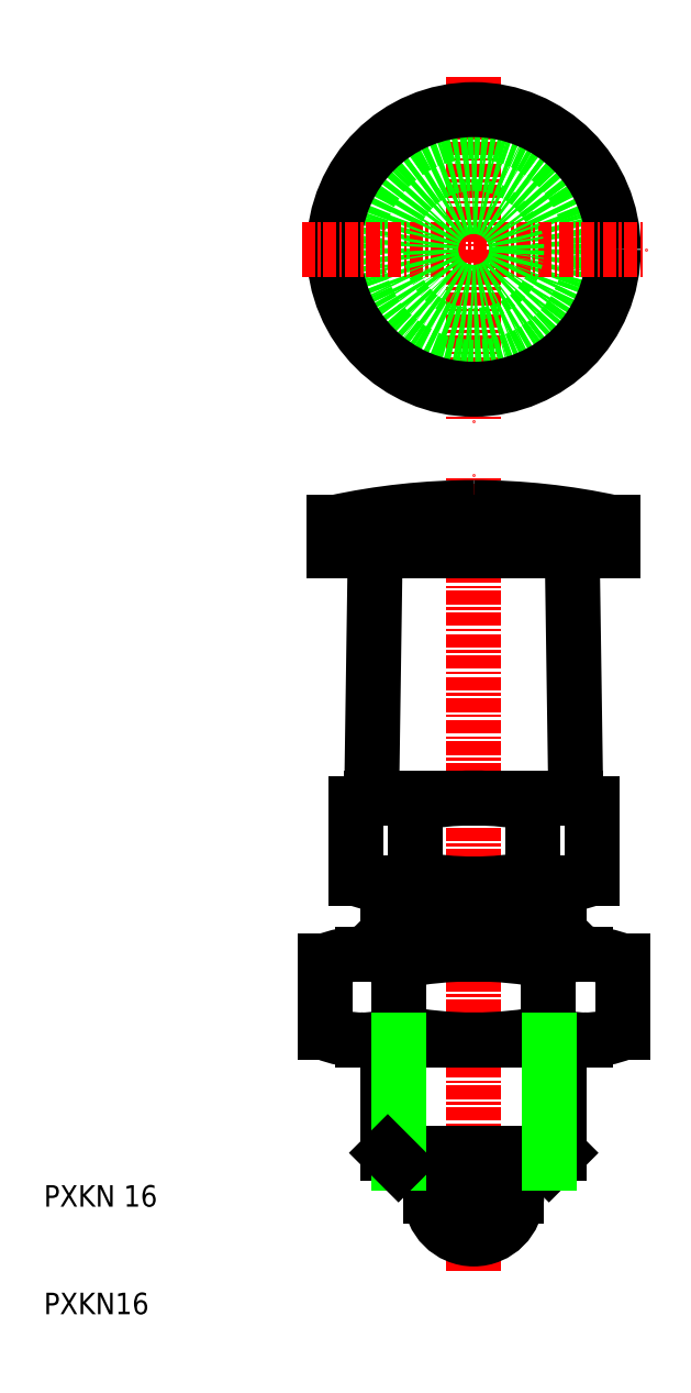
<metadata>
{"format":"dxf","ext":"dxf","renderer":"ezdxf+matplotlib","layout":"modelspace","background":"white","min_lineweight":24,"dpi":150}
</metadata>
<code>
0
SECTION
2
ENTITIES
0
LINE
8
CENTER
10
335.3
20
186.7
30
0
11
335.3
21
260.7
31
0
0
LINE
8
0
10
329.8
20
223.2
30
0
11
329.8
21
230.2
31
0
0
LINE
8
0
10
324.3
20
223.2
30
0
11
324.3
21
230.2
31
0
0
LINE
8
0
10
346.2
20
223.2
30
0
11
346.2
21
230.2
31
0
0
LINE
8
0
10
340.7
20
223.2
30
0
11
340.7
21
230.2
31
0
0
TEXT
8
0
10
295.3
20
182.7
30
0
40
2
1
PXKN16
0
TEXT
8
0
10
295.3
20
192.7
30
0
40
2
1
PXKN 16
0
LINE
8
0
10
328.3
20
222.7
30
0
11
335.3
21
222.7
31
0
0
LINE
8
0
10
328.3
20
219.2
30
0
11
342.3
21
219.2
31
0
0
ARC
8
0
10
335.3
20
251.2
30
0
40
28.5
50
258.9
51
281.1
0
ARC
8
0
10
327
20
230
30
0
40
7.325
50
248
51
292
0
LINE
8
0
10
331.3
20
193.7
30
0
11
331.3
21
196.7
31
0
0
LINE
8
0
10
339.3
20
193.7
30
0
11
339.3
21
196.7
31
0
0
LINE
8
0
10
335.3
20
222.7
30
0
11
342.3
21
222.7
31
0
0
ARC
8
0
10
343.5
20
230
30
0
40
7.325
50
248
51
292
0
LINE
8
CENTER
10
335.3
20
297.7
30
0
11
335.3
21
265.7
31
0
0
CIRCLE
8
0
10
335.3
20
281.7
30
0
40
8
0
CIRCLE
8
0
10
335.3
20
281.7
30
0
40
10.95
0
CIRCLE
8
0
10
335.3
20
281.7
30
0
40
13
0
LINE
8
0
10
327
20
230.7
30
0
11
335.3
21
230.7
31
0
0
LINE
8
0
10
325.8
20
230.7
30
0
11
344.8
21
230.7
31
0
0
LINE
8
0
10
322.3
20
256.3
30
0
11
335.3
21
256.3
31
0
0
LINE
8
0
10
323.6
20
253.7
30
0
11
335.3
21
253.7
31
0
0
ARC
8
0
10
335.3
20
196.6
30
0
40
61.06
50
90
51
102.3
0
ARC
8
0
10
335.3
20
202.2
30
0
40
28.5
50
78.9
51
101.1
0
ARC
8
0
10
323.6
20
251.2
30
0
40
2.5
50
359.2
51
90
0
LINE
8
0
10
325.8
20
230.7
30
0
11
326.1
21
251.2
31
0
0
ARC
8
0
10
327
20
223.4
30
0
40
7.325
50
68.01
51
112
0
LINE
8
0
10
322.3
20
253.7
30
0
11
323.6
21
253.7
31
0
0
LINE
8
0
10
322.3
20
253.7
30
0
11
322.3
21
256.3
31
0
0
ARC
8
0
10
347
20
251.2
30
0
40
2.5
50
90
51
180.8
0
LINE
8
0
10
344.8
20
230.7
30
0
11
344.5
21
251.2
31
0
0
LINE
8
0
10
343.5
20
230.7
30
0
11
335.3
21
230.7
31
0
0
ARC
8
0
10
343.5
20
223.4
30
0
40
7.325
50
68.01
51
112
0
LINE
8
0
10
348.3
20
253.7
30
0
11
347
21
253.7
31
0
0
LINE
8
0
10
348.3
20
256.3
30
0
11
335.3
21
256.3
31
0
0
ARC
8
0
10
335.3
20
196.6
30
0
40
61.06
50
77.71
51
90
0
LINE
8
0
10
347
20
253.7
30
0
11
335.3
21
253.7
31
0
0
LINE
8
0
10
348.3
20
253.7
30
0
11
348.3
21
256.3
31
0
0
LINE
8
CENTER
10
319.3
20
281.7
30
0
11
351.3
21
281.7
31
0
0
CIRCLE
8
0
10
335.3
20
281.7
30
0
40
4
0
ARC
8
0
10
335.3
20
180.2
30
0
40
36
50
78.9
51
101.1
0
ARC
8
0
10
335.3
20
244.2
30
0
40
36
50
258.9
51
281.1
0
LINE
8
0
10
324.9
20
216.2
30
0
11
335.3
21
216.2
31
0
0
LINE
8
0
10
324.9
20
208.2
30
0
11
335.3
21
208.2
31
0
0
LINE
8
0
10
327.3
20
197.7
30
0
11
327.3
21
208.2
31
0
0
LINE
8
0
10
327.3
20
216.2
30
0
11
327.3
21
218.2
31
0
0
LINE
8
0
10
328.3
20
216.2
30
0
11
328.3
21
219.2
31
0
0
ARC
8
0
10
324.9
20
206.9
30
0
40
9.252
50
90
51
112
0
ARC
8
0
10
324.9
20
217.4
30
0
40
9.252
50
248
51
270
0
LINE
8
0
10
321.4
20
208.9
30
0
11
321.4
21
215.5
31
0
0
LINE
8
0
10
328.3
20
208.9
30
0
11
328.3
21
215.5
31
0
0
ARC
8
0
10
324.9
20
217.4
30
0
40
9.252
50
270
51
292
0
ARC
8
0
10
324.9
20
206.9
30
0
40
9.252
50
68.01
51
90
0
LINE
8
0
10
343.3
20
197.7
30
0
11
343.3
21
208.2
31
0
0
ARC
8
0
10
345.6
20
206.9
30
0
40
9.252
50
68.01
51
90
0
ARC
8
0
10
345.6
20
217.4
30
0
40
9.252
50
270
51
292
0
LINE
8
0
10
343.3
20
216.2
30
0
11
343.3
21
218.2
31
0
0
LINE
8
0
10
342.3
20
216.2
30
0
11
342.3
21
219.2
31
0
0
LINE
8
0
10
345.6
20
216.2
30
0
11
335.3
21
216.2
31
0
0
LINE
8
0
10
345.6
20
208.2
30
0
11
335.3
21
208.2
31
0
0
LINE
8
0
10
342.2
20
208.9
30
0
11
342.2
21
215.5
31
0
0
ARC
8
0
10
345.6
20
217.4
30
0
40
9.252
50
248
51
270
0
ARC
8
0
10
345.6
20
206.9
30
0
40
9.252
50
90
51
112
0
LINE
8
0
10
349.1
20
208.9
30
0
11
349.1
21
215.5
31
0
0
ARC
8
0
10
335.3
20
193.7
30
0
40
4
50
180
51
0
0
LINE
8
0
10
339.3
20
193.7
30
0
11
331.3
21
193.7
31
0
0
LINE
8
0
10
328.3
20
219.2
30
0
11
328.3
21
222.8
31
0
0
LINE
8
0
10
342.3
20
219.2
30
0
11
342.3
21
222.8
31
0
0
LINE
8
0
10
327.3
20
218.2
30
0
11
328.3
21
219.2
31
0
0
LINE
8
0
10
343.3
20
218.2
30
0
11
342.3
21
219.2
31
0
0
LINE
8
0
10
327.3
20
218.2
30
0
11
343.3
21
218.2
31
0
0
LINE
8
0
10
328.3
20
196.7
30
0
11
342.3
21
196.7
31
0
0
LINE
8
0
10
327.3
20
197.7
30
0
11
343.3
21
197.7
31
0
0
LINE
8
0
10
328.3
20
208.2
30
0
11
328.3
21
196.7
31
0
0
LINE
8
0
10
327.3
20
197.7
30
0
11
328.3
21
196.7
31
0
0
LINE
8
0
10
343.3
20
197.7
30
0
11
342.3
21
196.7
31
0
0
LINE
8
0
10
342.3
20
208.2
30
0
11
342.3
21
196.7
31
0
0
ENDSEC
0
EOF

</code>
